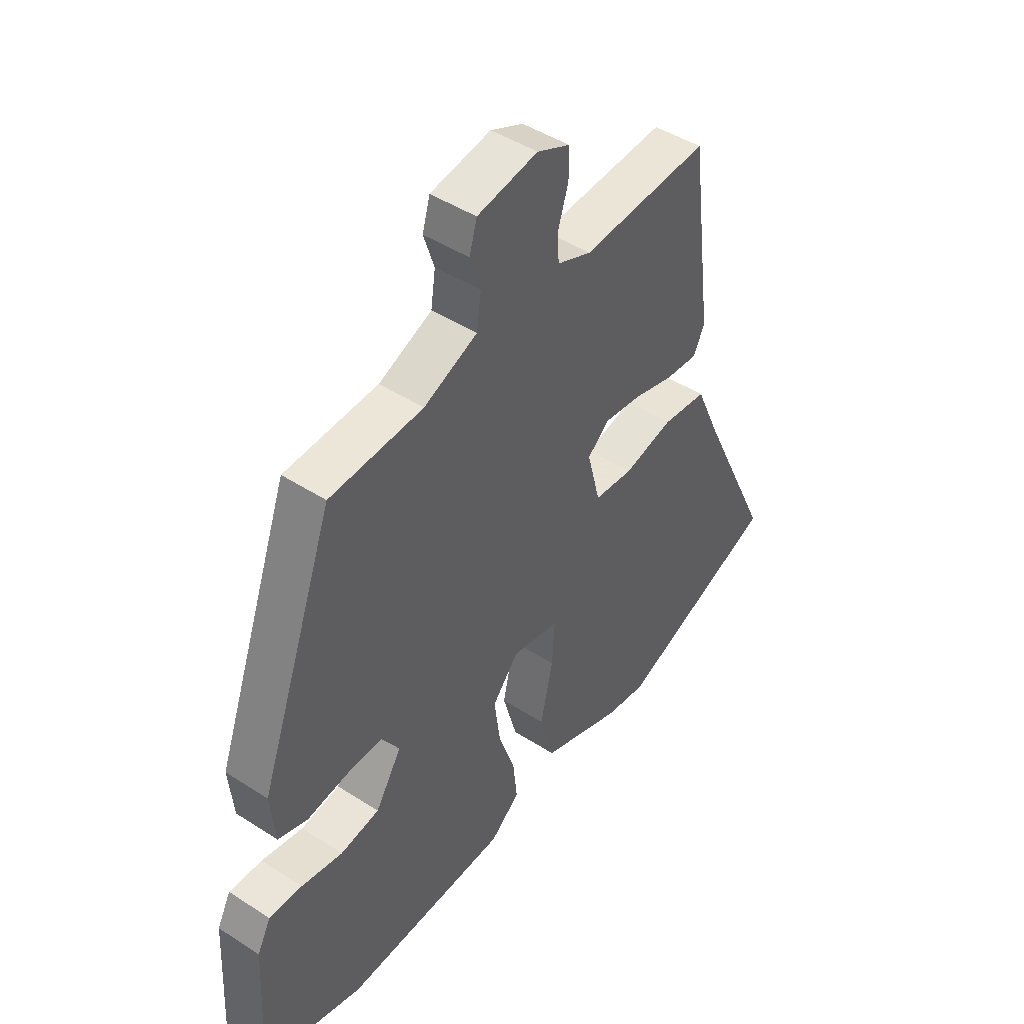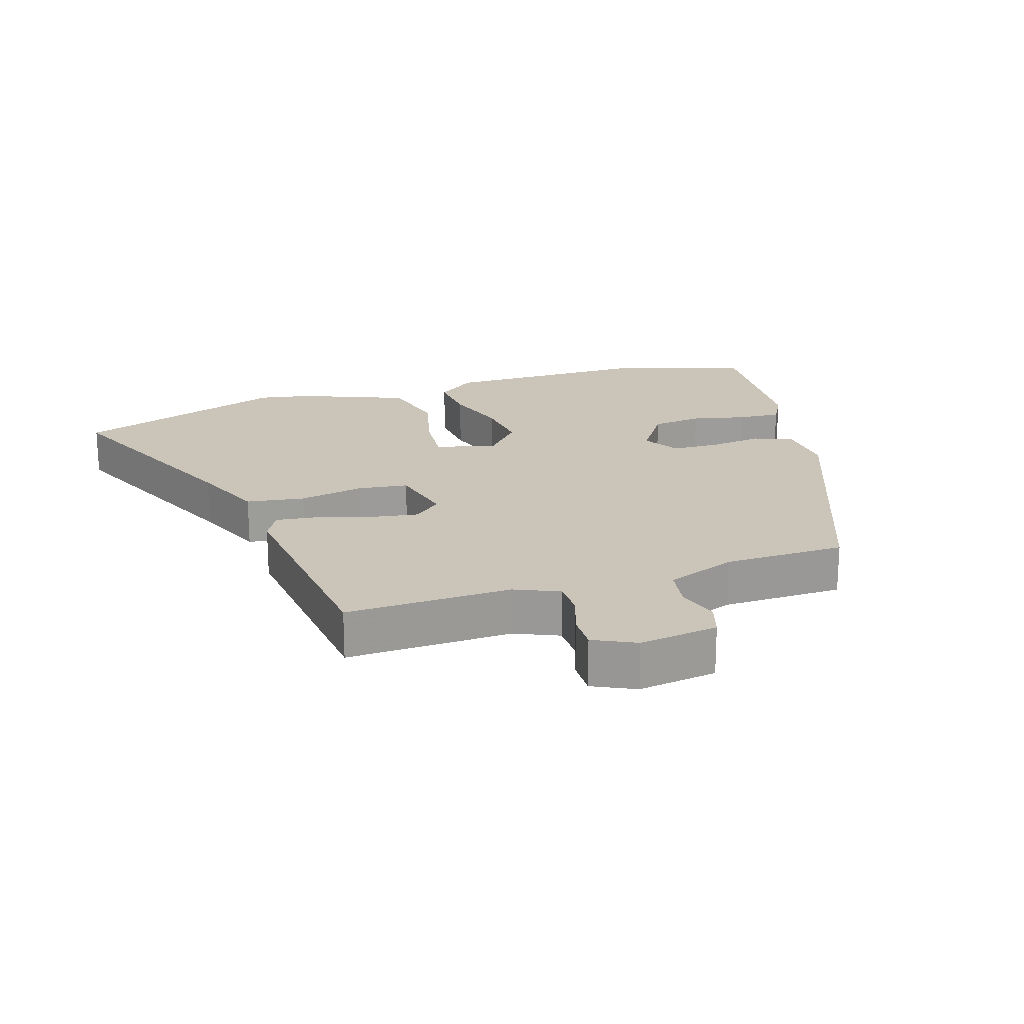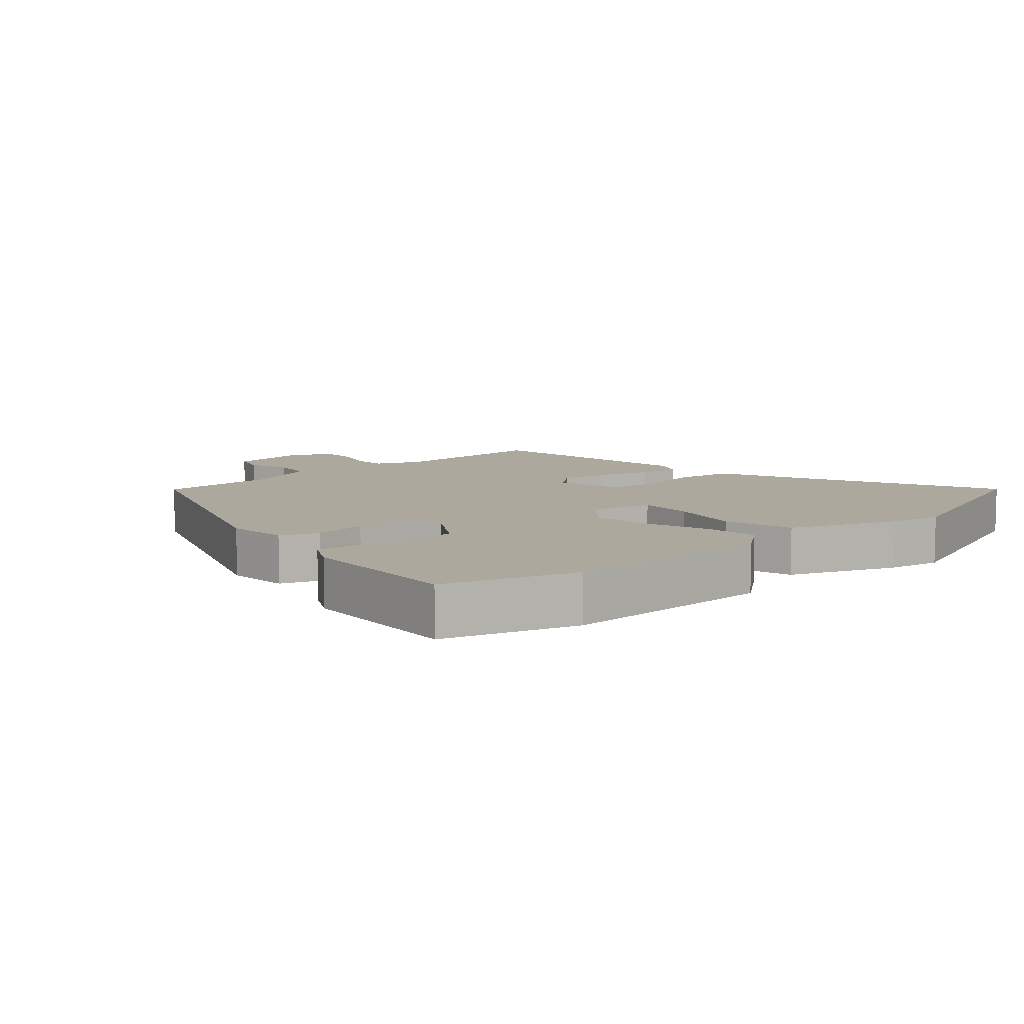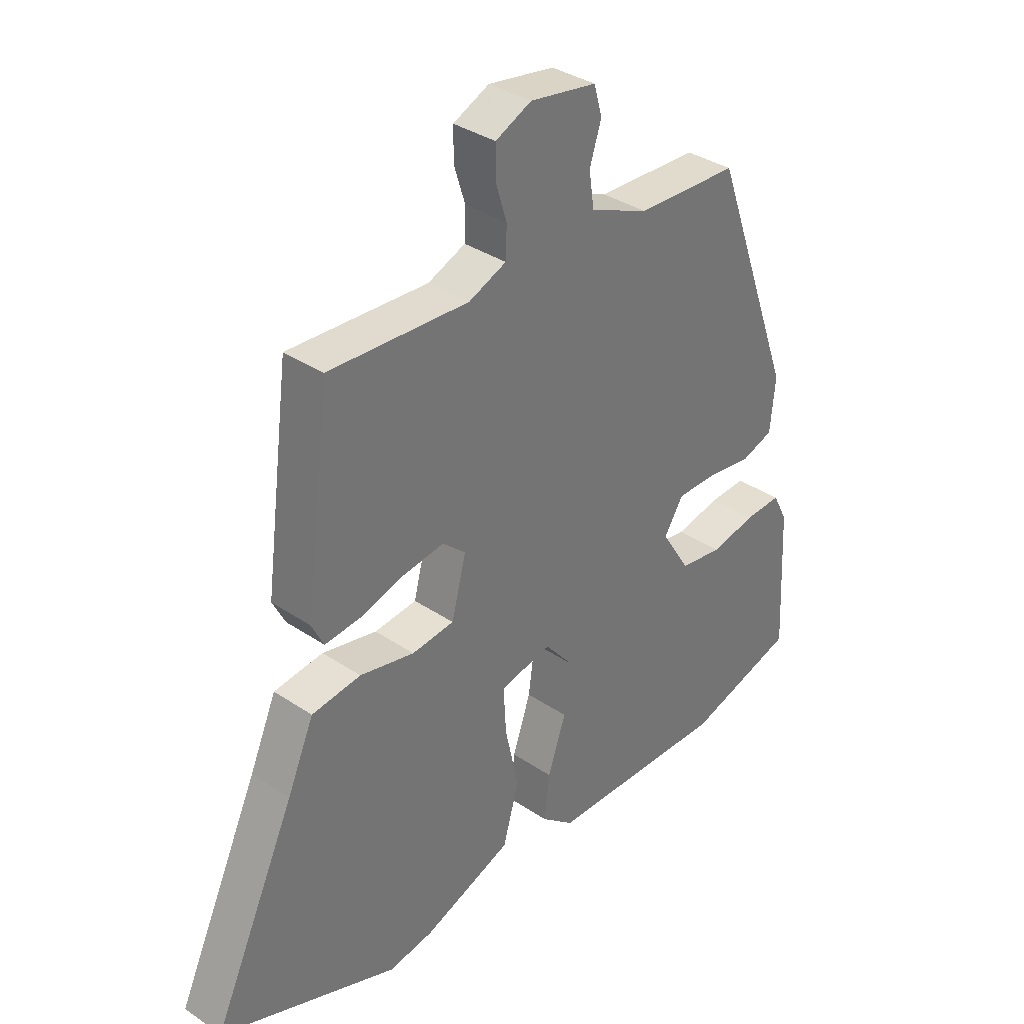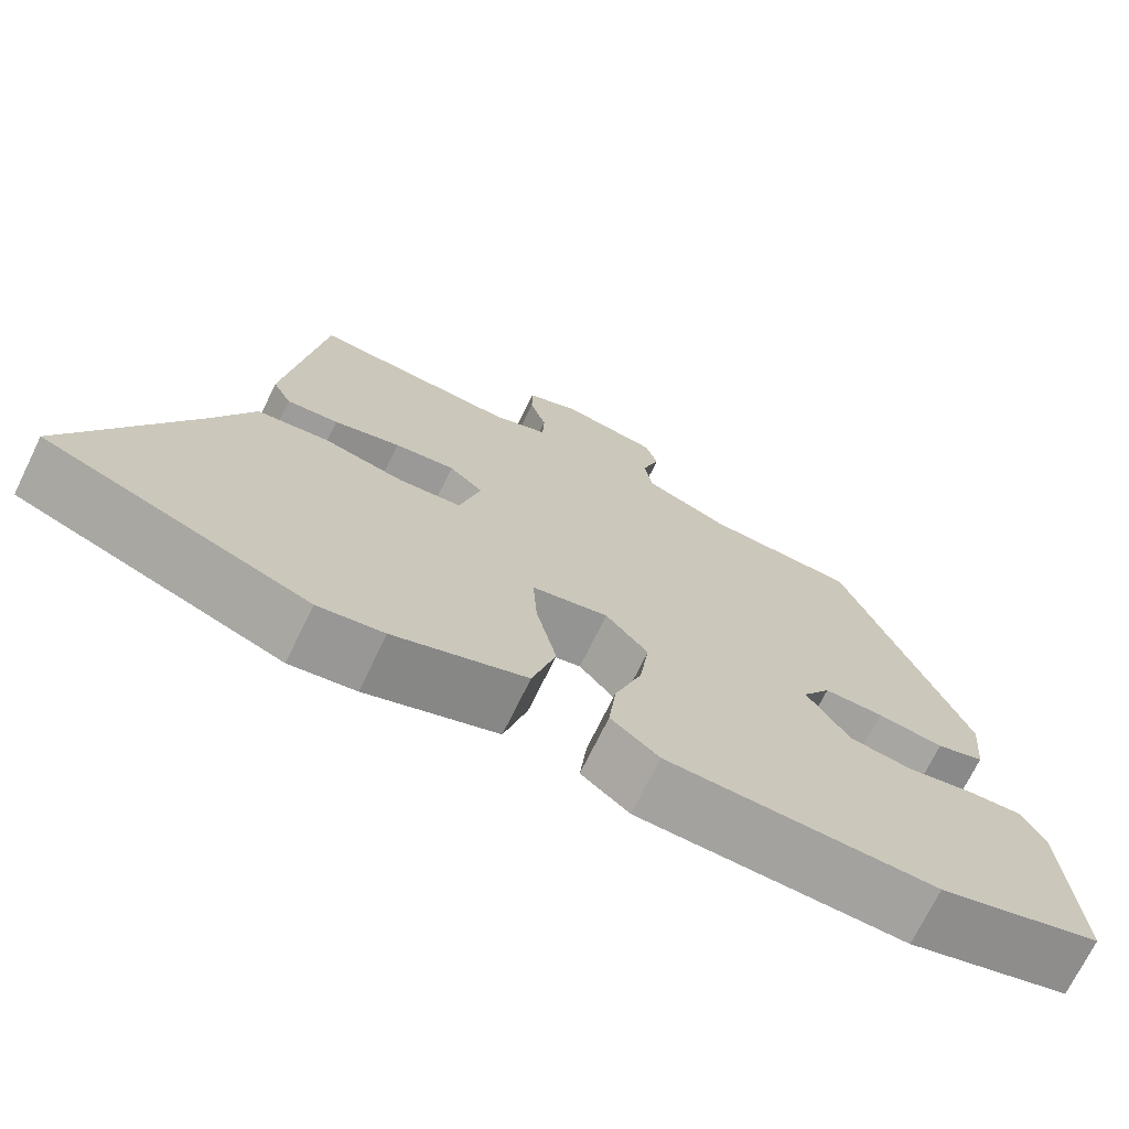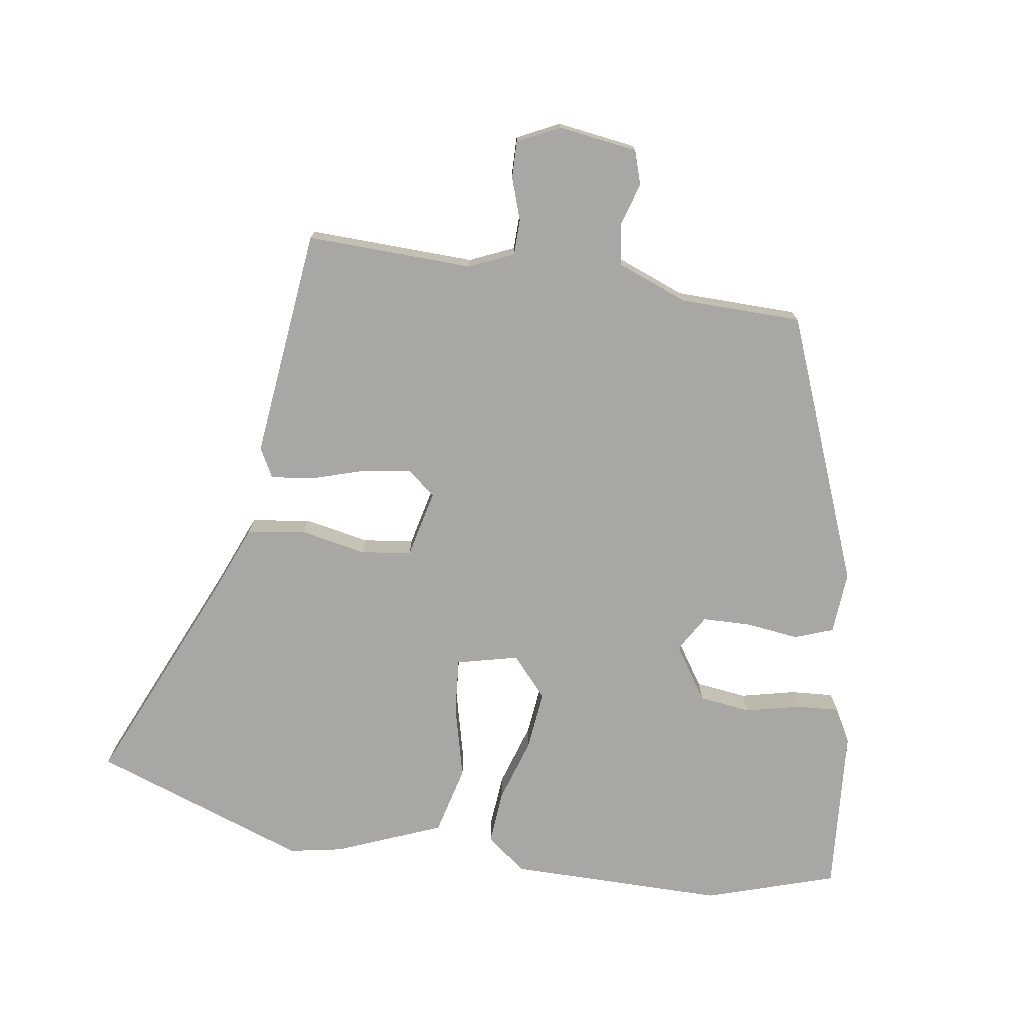
<metadata>
{"format":"obj","ext":"obj","renderer":"f3d","projection":"perspective","resolution":1024,"background":"white","views":[{"elev":45.9,"azim":126.6,"up":"+Z"},{"elev":20.4,"azim":-16.5,"up":"+Y"},{"elev":8.6,"azim":139.0,"up":"+Y"},{"elev":35.3,"azim":-48.2,"up":"+Z"},{"elev":-72.0,"azim":-26.1,"up":"+Z"},{"elev":-74.6,"azim":-7.2,"up":"+Y"}]}
</metadata>
<code>
v 0.551 0.07 -0.485
v 0.352 0.07 -0.543
v 0.023 0.07 -0.534
v -0.036 0.07 -0.486
v -0.027 0.07 -0.404
v 0.006 0.07 -0.308
v 0.018 0.07 -0.218
v -0.034 0.07 -0.156
v -0.128 0.07 -0.176
v -0.123 0.07 -0.26
v -0.098 0.07 -0.372
v -0.127 0.07 -0.476
v -0.289 0.07 -0.537
v -0.37 0.07 -0.55
v -0.693 0.07 -0.426
v -0.543 0.07 -0.105
v -0.495 0.07 0.005
v -0.406 0.07 0.016
v -0.307 0.07 -0.006
v -0.23 0.07 0.002
v -0.204 0.07 0.104
v -0.246 0.07 0.141
v -0.32 0.07 0.131
v -0.402 0.07 0.108
v -0.466 0.07 0.102
v -0.489 0.07 0.147
v -0.443 0.07 0.497
v -0.19 0.07 0.483
v -0.122 0.07 0.511
v -0.12 0.07 0.566
v -0.14 0.07 0.63
v -0.14 0.07 0.686
v -0.075 0.07 0.716
v 0.045 0.07 0.696
v 0.06 0.07 0.644
v 0.039 0.07 0.579
v 0.048 0.07 0.516
v 0.154 0.07 0.472
v 0.339 0.07 0.464
v 0.489 0.07 0.053
v 0.48 0.07 -0.042
v 0.421 0.07 -0.062
v 0.34 0.07 -0.05
v 0.267 0.07 -0.05
v 0.232 0.07 -0.105
v 0.284 0.07 -0.188
v 0.362 0.07 -0.2
v 0.445 0.07 -0.183
v 0.511 0.07 -0.18
v 0.538 0.07 -0.232
v 0.551 0 -0.485
v 0.352 0 -0.543
v 0.023 0 -0.534
v -0.036 0 -0.486
v -0.027 0 -0.404
v 0.006 0 -0.308
v 0.018 0 -0.218
v -0.034 0 -0.156
v -0.128 0 -0.176
v -0.123 0 -0.26
v -0.098 0 -0.372
v -0.127 0 -0.476
v -0.289 0 -0.537
v -0.37 0 -0.55
v -0.693 0 -0.426
v -0.543 0 -0.105
v -0.495 0 0.005
v -0.406 0 0.016
v -0.307 0 -0.006
v -0.23 0 0.002
v -0.204 0 0.104
v -0.246 0 0.141
v -0.32 0 0.131
v -0.402 0 0.108
v -0.466 0 0.102
v -0.489 0 0.147
v -0.443 0 0.497
v -0.19 0 0.483
v -0.122 0 0.511
v -0.12 0 0.566
v -0.14 0 0.63
v -0.14 0 0.686
v -0.075 0 0.716
v 0.045 0 0.696
v 0.06 0 0.644
v 0.039 0 0.579
v 0.048 0 0.516
v 0.154 0 0.472
v 0.339 0 0.464
v 0.489 0 0.053
v 0.48 0 -0.042
v 0.421 0 -0.062
v 0.34 0 -0.05
v 0.267 0 -0.05
v 0.232 0 -0.105
v 0.284 0 -0.188
v 0.362 0 -0.2
v 0.445 0 -0.183
v 0.511 0 -0.18
v 0.538 0 -0.232
f 47 48 49 50
f 46 47 50 1
f 40 41 42 43
f 38 39 40 43
f 37 38 43 44
f 33 34 35 36
f 33 36 37
f 30 31 32 33
f 29 30 33 37
f 28 29 37 44
f 23 24 25 26
f 22 23 26 27
f 21 22 27 28
f 16 17 18 19
f 16 19 20
f 15 16 20
f 14 15 20
f 13 14 20 21
f 10 11 12 13
f 9 10 13 21
f 3 4 5 6
f 3 6 7
f 46 1 2 3
f 45 46 3 7
f 8 9 21 28
f 28 44 45
f 7 8 28 45
f 100 99 98 97
f 51 100 97 96
f 93 92 91 90
f 93 90 89 88
f 94 93 88 87
f 86 85 84 83
f 87 86 83
f 83 82 81 80
f 87 83 80 79
f 94 87 79 78
f 76 75 74 73
f 77 76 73 72
f 78 77 72 71
f 69 68 67 66
f 70 69 66
f 70 66 65
f 70 65 64
f 71 70 64 63
f 63 62 61 60
f 71 63 60 59
f 56 55 54 53
f 57 56 53
f 53 52 51 96
f 57 53 96 95
f 78 71 59 58
f 95 94 78
f 95 78 58 57
f 1 51 52 2
f 2 52 53 3
f 3 53 54 4
f 4 54 55 5
f 5 55 56 6
f 6 56 57 7
f 7 57 58 8
f 8 58 59 9
f 9 59 60 10
f 10 60 61 11
f 11 61 62 12
f 12 62 63 13
f 13 63 64 14
f 14 64 65 15
f 15 65 66 16
f 16 66 67 17
f 17 67 68 18
f 18 68 69 19
f 19 69 70 20
f 20 70 71 21
f 21 71 72 22
f 22 72 73 23
f 23 73 74 24
f 24 74 75 25
f 25 75 76 26
f 26 76 77 27
f 27 77 78 28
f 28 78 79 29
f 29 79 80 30
f 30 80 81 31
f 31 81 82 32
f 32 82 83 33
f 33 83 84 34
f 34 84 85 35
f 35 85 86 36
f 36 86 87 37
f 37 87 88 38
f 38 88 89 39
f 39 89 90 40
f 40 90 91 41
f 41 91 92 42
f 42 92 93 43
f 43 93 94 44
f 44 94 95 45
f 45 95 96 46
f 46 96 97 47
f 47 97 98 48
f 48 98 99 49
f 49 99 100 50
f 50 100 51 1

</code>
